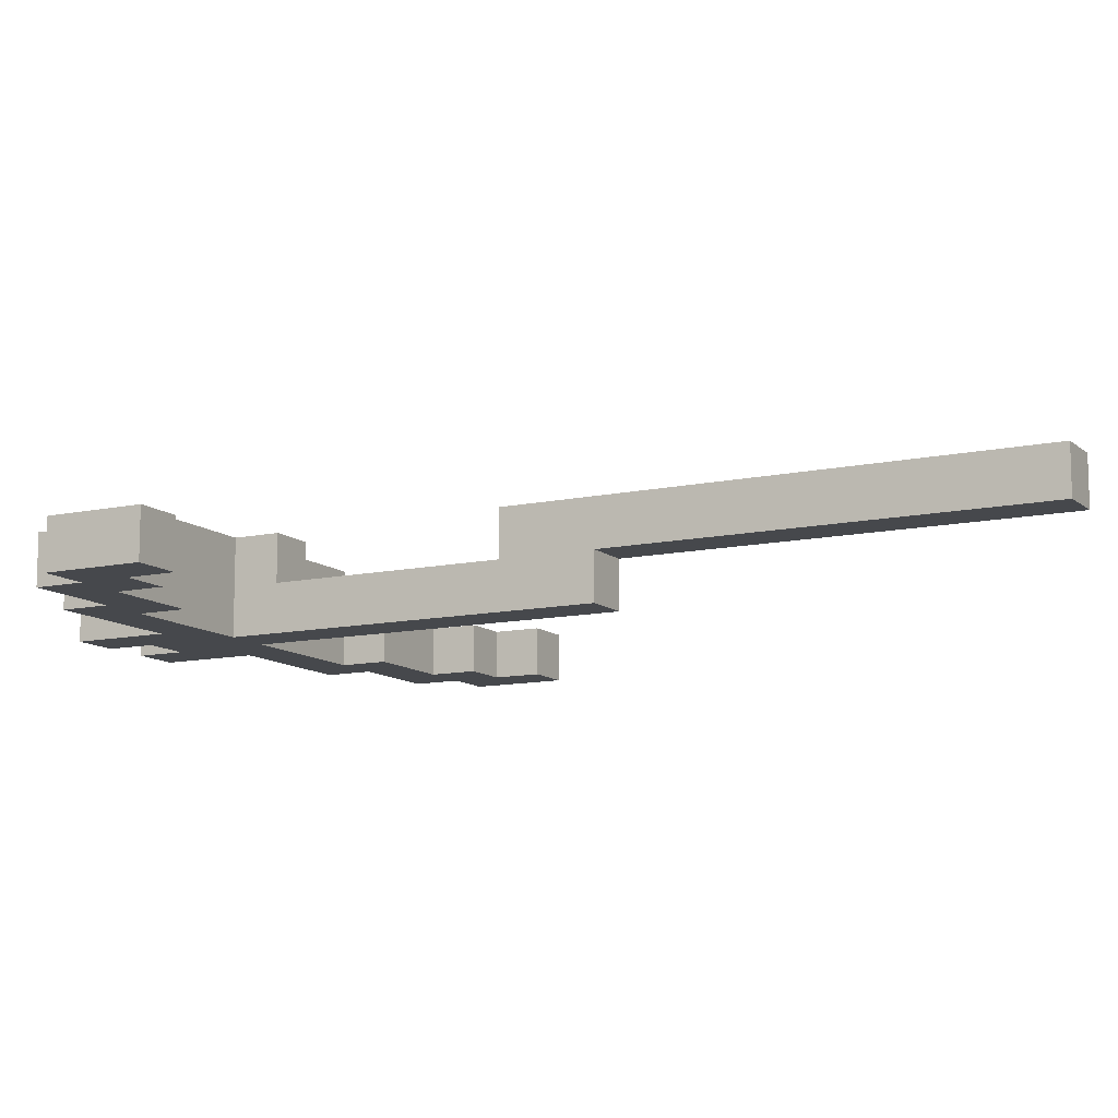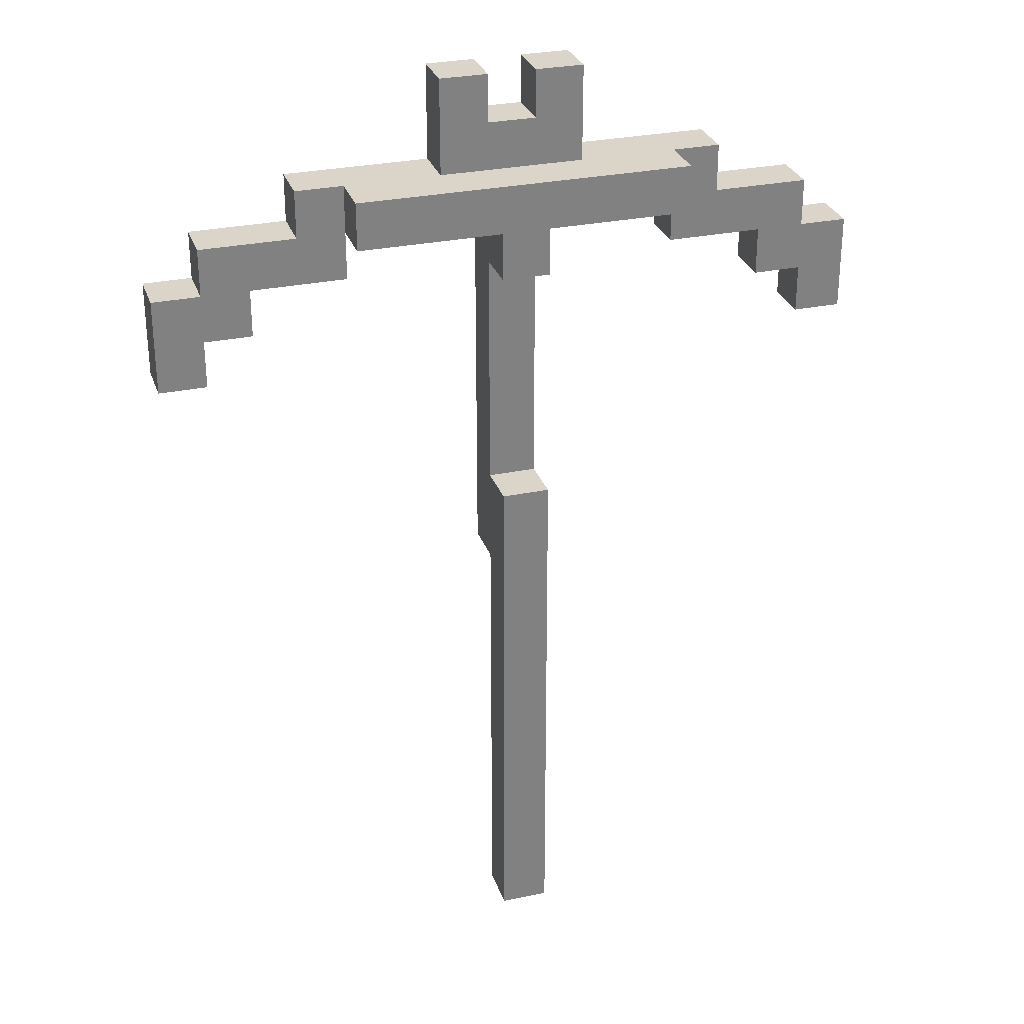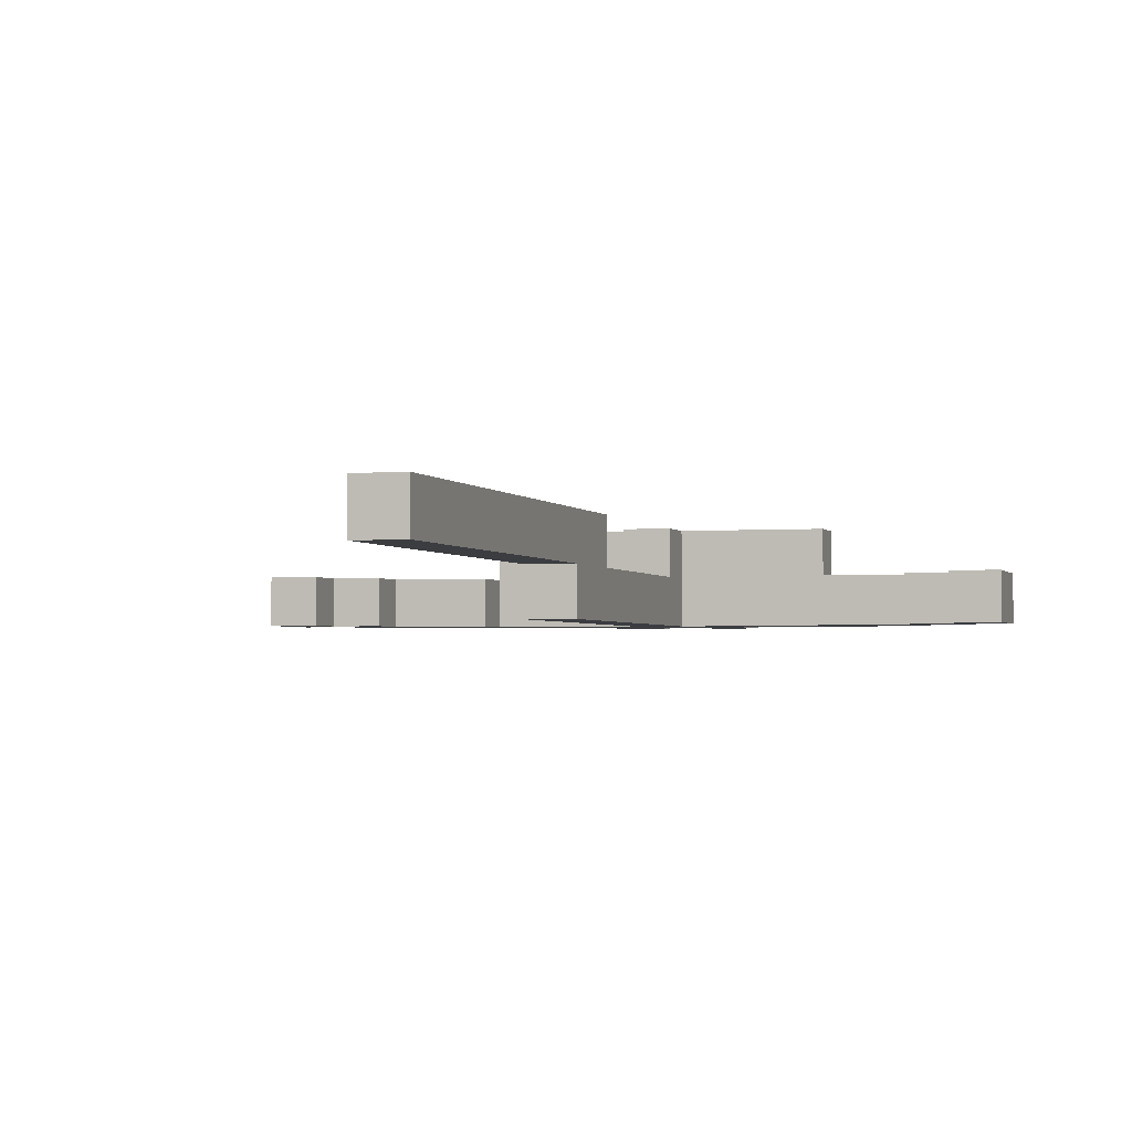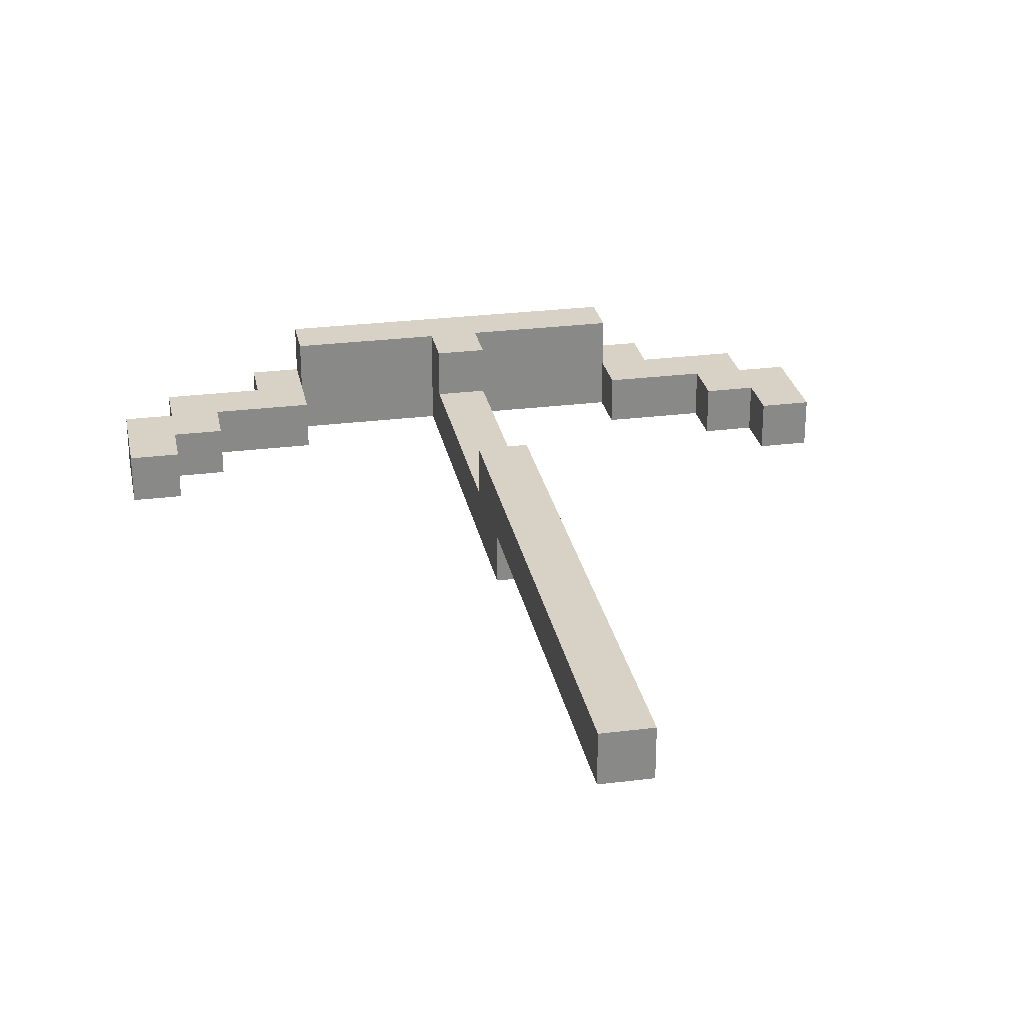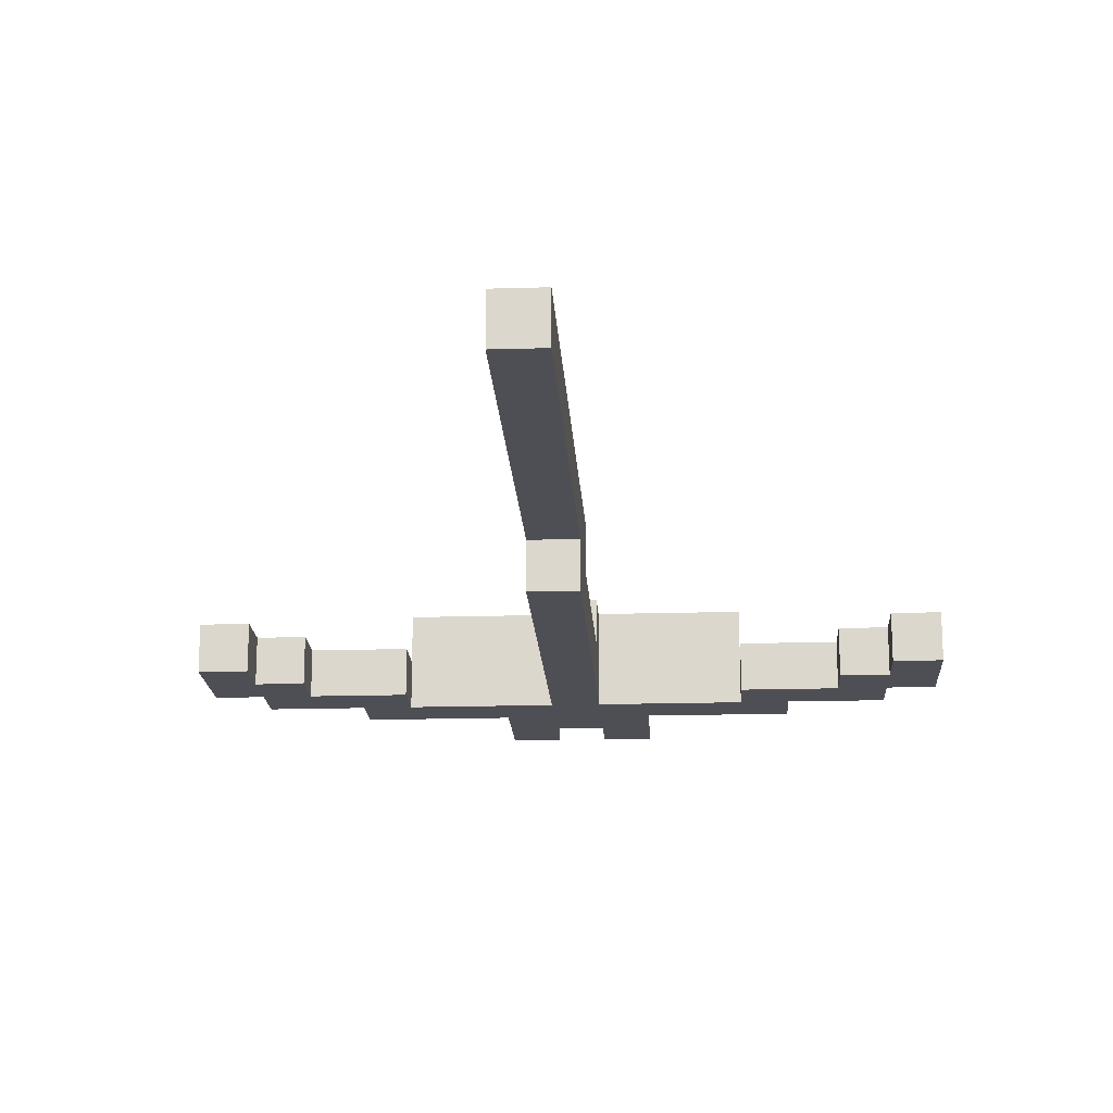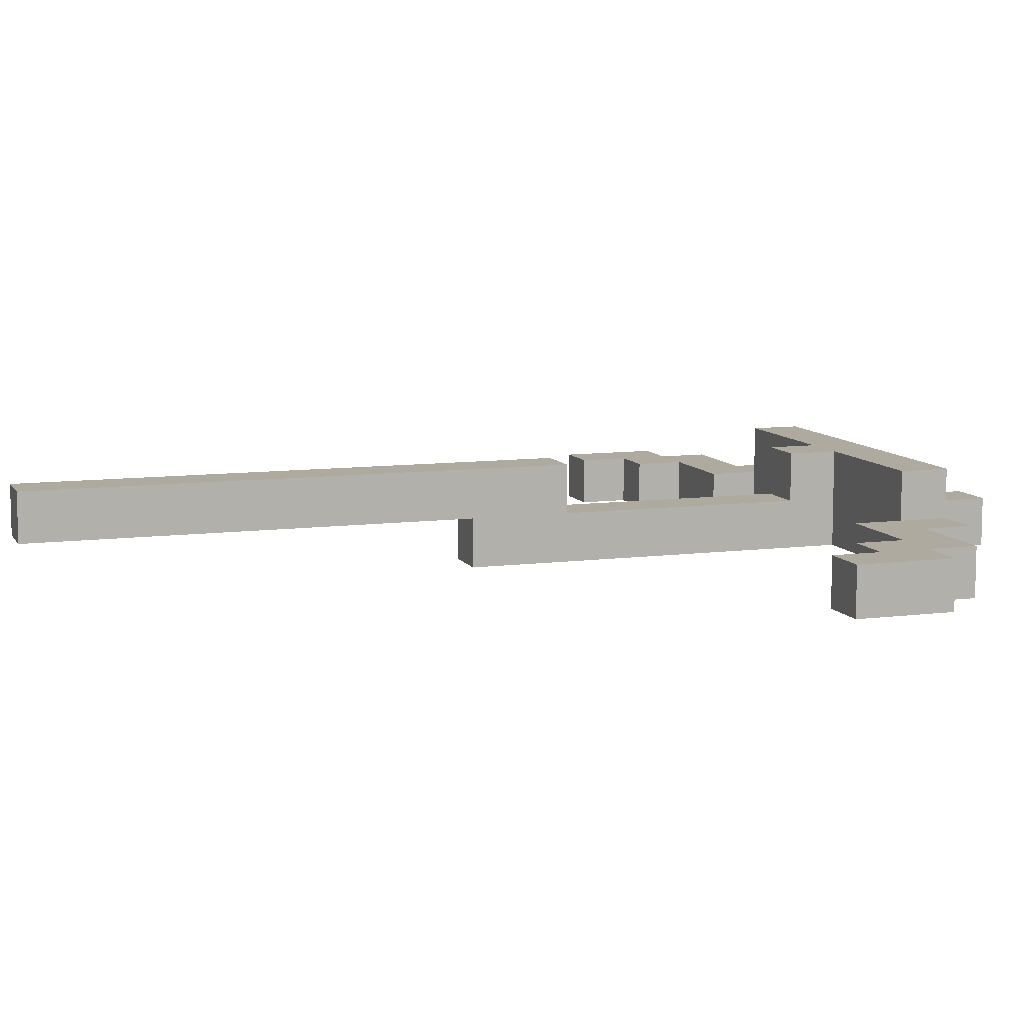
<metadata>
{"format":"obj","ext":"obj","renderer":"f3d","projection":"perspective","resolution":1024,"background":"white","views":[{"elev":-11.3,"azim":-61.9,"up":"+Z"},{"elev":29.3,"azim":-17.3,"up":"+Y"},{"elev":-2.3,"azim":16.1,"up":"+Z"},{"elev":27.3,"azim":-11.0,"up":"+Z"},{"elev":-18.3,"azim":3.3,"up":"+Z"},{"elev":9.4,"azim":71.2,"up":"+Z"}]}
</metadata>
<code>
o crossbow_3
v -1.3 2.6 0.4
v -1.3 2.4 0.4
v -1.2 2.7 0.4
v -1.2 2.6 0.4
v -1.2 2.5 0.4
v -1.2 2.4 0.4
v -1.1 2.6 0.4
v -1.1 2.5 0.4
v -1 2.8 0.4
v -1 2.7 0.4
v -0.9 2.7 0.4
v -0.9 2.6 0.4
v -0.7 3 0.4
v -0.7 2.8 0.4
v -0.6 3 0.4
v -0.6 2.9 0.4
v -0.6 2.7 0.4
v -0.6 2.5 0.4
v -0.6 2.3 0.4
v -0.6 2.1 0.4
v -0.6 1.9 0.4
v -0.5 3 0.4
v -0.5 2.9 0.4
v -0.5 2.7 0.4
v -0.5 2.5 0.4
v -0.5 2.3 0.4
v -0.5 2.1 0.4
v -0.5 1.9 0.4
v -0.4 3 0.4
v -0.4 2.8 0.4
v -0.2 2.7 0.4
v -0.2 2.6 0.4
v -0.1 2.8 0.4
v -0.1 2.7 0.4
v -1.192e-07 2.6 0.4
v -1.192e-07 2.5 0.4
v 0.1 2.7 0.4
v 0.1 2.6 0.4
v 0.1 2.5 0.4
v 0.1 2.4 0.4
v 0.2 2.6 0.4
v 0.2 2.4 0.4
v -0.6 1.9 0.5
v -0.6 1 0.5
v -0.5 1.9 0.5
v -0.5 1 0.5
v -1.3 2.6 0.5
v -1.3 2.4 0.5
v -1.2 2.7 0.5
v -1.2 2.6 0.5
v -1.2 2.5 0.5
v -1.2 2.4 0.5
v -1.1 2.6 0.5
v -1.1 2.5 0.5
v -1 2.8 0.5
v -1 2.7 0.5
v -0.9 2.8 0.5
v -0.9 2.7 0.5
v -0.9 2.6 0.5
v -0.7 3 0.5
v -0.7 2.8 0.5
v -0.6 3 0.5
v -0.6 2.9 0.5
v -0.6 2.8 0.5
v -0.6 2.6 0.5
v -0.6 2.5 0.5
v -0.6 2.3 0.5
v -0.6 2.1 0.5
v -0.5 3 0.5
v -0.5 2.9 0.5
v -0.5 2.8 0.5
v -0.5 2.6 0.5
v -0.5 2.5 0.5
v -0.5 2.3 0.5
v -0.5 2.1 0.5
v -0.4 3 0.5
v -0.4 2.8 0.5
v -0.2 2.8 0.5
v -0.2 2.7 0.5
v -0.2 2.6 0.5
v -0.1 2.8 0.5
v -0.1 2.7 0.5
v -1.192e-07 2.6 0.5
v -1.192e-07 2.5 0.5
v 0.1 2.7 0.5
v 0.1 2.6 0.5
v 0.1 2.5 0.5
v 0.1 2.4 0.5
v 0.2 2.6 0.5
v 0.2 2.4 0.5
v -0.9 2.8 0.6
v -0.9 2.7 0.6
v -0.6 2.8 0.6
v -0.6 2.7 0.6
v -0.6 2.6 0.6
v -0.6 2.1 0.6
v -0.6 1 0.6
v -0.5 2.8 0.6
v -0.5 2.7 0.6
v -0.5 2.6 0.6
v -0.5 2.1 0.6
v -0.5 1 0.6
v -0.2 2.8 0.6
v -0.2 2.7 0.6
v -0.7 3 0.4
v -0.6 3 0.4
v -0.5 3 0.4
v -0.4 3 0.4
v -0.7 3 0.5
v -0.6 3 0.5
v -0.5 3 0.5
v -0.4 3 0.5
v -0.6 2.9 0.4
v -0.5 2.9 0.4
v -0.6 2.9 0.5
v -0.5 2.9 0.5
v -1 2.8 0.4
v -0.7 2.8 0.4
v -0.4 2.8 0.4
v -0.1 2.8 0.4
v -1 2.8 0.5
v -0.9 2.8 0.5
v -0.7 2.8 0.5
v -0.6 2.8 0.5
v -0.5 2.8 0.5
v -0.4 2.8 0.5
v -0.2 2.8 0.5
v -0.1 2.8 0.5
v -0.9 2.8 0.6
v -0.6 2.8 0.6
v -0.5 2.8 0.6
v -0.2 2.8 0.6
v -1.2 2.7 0.4
v -1 2.7 0.4
v -0.1 2.7 0.4
v 0.1 2.7 0.4
v -1.2 2.7 0.5
v -1 2.7 0.5
v -0.1 2.7 0.5
v 0.1 2.7 0.5
v -1.3 2.6 0.4
v -1.2 2.6 0.4
v 0.1 2.6 0.4
v 0.2 2.6 0.4
v -1.3 2.6 0.5
v -1.2 2.6 0.5
v 0.1 2.6 0.5
v 0.2 2.6 0.5
v -0.6 2.1 0.5
v -0.5 2.1 0.5
v -0.6 2.1 0.6
v -0.5 2.1 0.6
v -0.9 2.7 0.4
v -0.6 2.7 0.4
v -0.5 2.7 0.4
v -0.2 2.7 0.4
v -0.9 2.7 0.5
v -0.2 2.7 0.5
v -0.9 2.7 0.6
v -0.6 2.7 0.6
v -0.5 2.7 0.6
v -0.2 2.7 0.6
v -1.1 2.6 0.4
v -0.9 2.6 0.4
v -0.2 2.6 0.4
v -1.192e-07 2.6 0.4
v -1.1 2.6 0.5
v -0.9 2.6 0.5
v -0.6 2.6 0.5
v -0.5 2.6 0.5
v -0.2 2.6 0.5
v -1.192e-07 2.6 0.5
v -0.6 2.6 0.6
v -0.5 2.6 0.6
v -1.2 2.5 0.4
v -1.1 2.5 0.4
v -1.192e-07 2.5 0.4
v 0.1 2.5 0.4
v -1.2 2.5 0.5
v -1.1 2.5 0.5
v -1.192e-07 2.5 0.5
v 0.1 2.5 0.5
v -1.3 2.4 0.4
v -1.2 2.4 0.4
v 0.1 2.4 0.4
v 0.2 2.4 0.4
v -1.3 2.4 0.5
v -1.2 2.4 0.5
v 0.1 2.4 0.5
v 0.2 2.4 0.5
v -0.6 1.9 0.4
v -0.5 1.9 0.4
v -0.6 1.9 0.5
v -0.5 1.9 0.5
v -0.6 1 0.5
v -0.5 1 0.5
v -0.6 1 0.6
v -0.5 1 0.6
v -1.3 2.6 0.4
v -1.3 2.6 0.5
v -1.3 2.4 0.4
v -1.3 2.4 0.5
v -1.2 2.7 0.4
v -1.2 2.7 0.5
v -1.2 2.6 0.4
v -1.2 2.6 0.5
v -1 2.8 0.4
v -1 2.8 0.5
v -1 2.7 0.4
v -1 2.7 0.5
v -0.9 2.8 0.5
v -0.9 2.8 0.6
v -0.9 2.7 0.5
v -0.9 2.7 0.6
v -0.7 3 0.4
v -0.7 3 0.5
v -0.7 2.8 0.4
v -0.7 2.8 0.5
v -0.6 2.7 0.4
v -0.6 2.7 0.6
v -0.6 2.6 0.5
v -0.6 2.6 0.6
v -0.6 2.5 0.4
v -0.6 2.5 0.5
v -0.6 2.3 0.4
v -0.6 2.3 0.5
v -0.6 2.1 0.4
v -0.6 2.1 0.5
v -0.6 2.1 0.6
v -0.6 1.9 0.4
v -0.6 1.9 0.5
v -0.6 1 0.5
v -0.6 1 0.6
v -0.5 3 0.4
v -0.5 3 0.5
v -0.5 2.9 0.4
v -0.5 2.9 0.5
v -0.2 2.7 0.4
v -0.2 2.7 0.5
v -0.2 2.6 0.4
v -0.2 2.6 0.5
v -1.192e-07 2.6 0.4
v -1.192e-07 2.6 0.5
v -1.192e-07 2.5 0.4
v -1.192e-07 2.5 0.5
v 0.1 2.5 0.4
v 0.1 2.5 0.5
v 0.1 2.4 0.4
v 0.1 2.4 0.5
v -1.2 2.5 0.4
v -1.2 2.5 0.5
v -1.2 2.4 0.4
v -1.2 2.4 0.5
v -1.1 2.6 0.4
v -1.1 2.6 0.5
v -1.1 2.5 0.4
v -1.1 2.5 0.5
v -0.9 2.7 0.4
v -0.9 2.7 0.5
v -0.9 2.6 0.4
v -0.9 2.6 0.5
v -0.6 3 0.4
v -0.6 3 0.5
v -0.6 2.9 0.4
v -0.6 2.9 0.5
v -0.5 2.7 0.4
v -0.5 2.7 0.6
v -0.5 2.6 0.5
v -0.5 2.6 0.6
v -0.5 2.5 0.4
v -0.5 2.5 0.5
v -0.5 2.3 0.4
v -0.5 2.3 0.5
v -0.5 2.1 0.4
v -0.5 2.1 0.5
v -0.5 2.1 0.6
v -0.5 1.9 0.4
v -0.5 1.9 0.5
v -0.5 1 0.5
v -0.5 1 0.6
v -0.4 3 0.4
v -0.4 3 0.5
v -0.4 2.8 0.4
v -0.4 2.8 0.5
v -0.2 2.8 0.5
v -0.2 2.8 0.6
v -0.2 2.7 0.5
v -0.2 2.7 0.6
v -0.1 2.8 0.4
v -0.1 2.8 0.5
v -0.1 2.7 0.4
v -0.1 2.7 0.5
v 0.1 2.7 0.4
v 0.1 2.7 0.5
v 0.1 2.6 0.4
v 0.1 2.6 0.5
v 0.2 2.6 0.4
v 0.2 2.6 0.5
v 0.2 2.4 0.4
v 0.2 2.4 0.5
f 4 2 1
f 5 2 4
f 6 2 5
f 7 4 3
f 7 5 4
f 8 5 7
f 10 7 3
f 11 7 10
f 11 10 9
f 12 7 11
f 14 11 9
f 15 14 13
f 16 14 15
f 17 11 14
f 17 14 16
f 23 18 17
f 23 17 16
f 24 18 23
f 25 19 18
f 25 18 24
f 26 20 19
f 26 19 25
f 27 21 20
f 27 20 26
f 28 21 27
f 29 24 23
f 29 23 22
f 30 24 29
f 31 24 30
f 33 31 30
f 33 32 31
f 34 32 33
f 35 32 34
f 37 35 34
f 37 36 35
f 38 36 37
f 39 36 38
f 41 40 39
f 41 39 38
f 42 40 41
f 45 44 43
f 46 44 45
f 47 48 50
f 50 48 51
f 51 48 52
f 49 50 53
f 50 51 53
f 53 51 54
f 49 53 56
f 55 56 57
f 56 53 58
f 57 56 58
f 58 53 59
f 60 61 62
f 62 61 63
f 63 61 64
f 63 64 70
f 70 64 71
f 65 66 72
f 66 67 73
f 72 66 73
f 67 68 74
f 73 67 74
f 74 68 75
f 70 71 76
f 69 70 76
f 76 71 77
f 78 79 81
f 79 80 81
f 81 80 82
f 82 80 83
f 82 83 85
f 83 84 85
f 85 84 86
f 86 84 87
f 87 88 89
f 86 87 89
f 89 88 90
f 91 92 93
f 93 92 94
f 93 94 98
f 94 95 98
f 98 95 99
f 99 95 100
f 96 97 101
f 101 97 102
f 98 99 103
f 103 99 104
f 109 106 105
f 110 106 109
f 111 108 107
f 112 108 111
f 115 114 113
f 116 114 115
f 121 118 117
f 122 118 121
f 123 118 122
f 126 120 119
f 127 120 126
f 128 120 127
f 129 123 122
f 129 124 123
f 130 125 124
f 130 124 129
f 131 127 126
f 131 125 130
f 131 126 125
f 132 127 131
f 137 134 133
f 138 134 137
f 139 136 135
f 140 136 139
f 145 142 141
f 146 142 145
f 147 144 143
f 148 144 147
f 151 150 149
f 152 150 151
f 153 154 157
f 155 156 158
f 157 154 159
f 159 154 160
f 155 158 161
f 161 158 162
f 163 164 167
f 167 164 168
f 165 166 171
f 171 166 172
f 169 170 173
f 173 170 174
f 175 176 179
f 179 176 180
f 177 178 181
f 181 178 182
f 183 184 187
f 187 184 188
f 185 186 189
f 189 186 190
f 191 192 193
f 193 192 194
f 195 196 197
f 197 196 198
f 201 200 199
f 202 200 201
f 205 204 203
f 206 204 205
f 209 208 207
f 210 208 209
f 213 212 211
f 214 212 213
f 217 216 215
f 218 216 217
f 221 220 219
f 222 220 221
f 223 221 219
f 224 221 223
f 225 224 223
f 226 224 225
f 227 226 225
f 228 226 227
f 230 228 227
f 231 229 228
f 231 228 230
f 232 229 231
f 233 229 232
f 236 235 234
f 237 235 236
f 240 239 238
f 241 239 240
f 244 243 242
f 245 243 244
f 248 247 246
f 249 247 248
f 250 251 252
f 252 251 253
f 254 255 256
f 256 255 257
f 258 259 260
f 260 259 261
f 262 263 264
f 264 263 265
f 266 267 268
f 268 267 269
f 266 268 270
f 270 268 271
f 270 271 272
f 272 271 273
f 272 273 274
f 274 273 275
f 274 275 277
f 275 276 278
f 277 275 278
f 278 276 279
f 279 276 280
f 281 282 283
f 283 282 284
f 285 286 287
f 287 286 288
f 289 290 291
f 291 290 292
f 293 294 295
f 295 294 296
f 297 298 299
f 299 298 300

</code>
